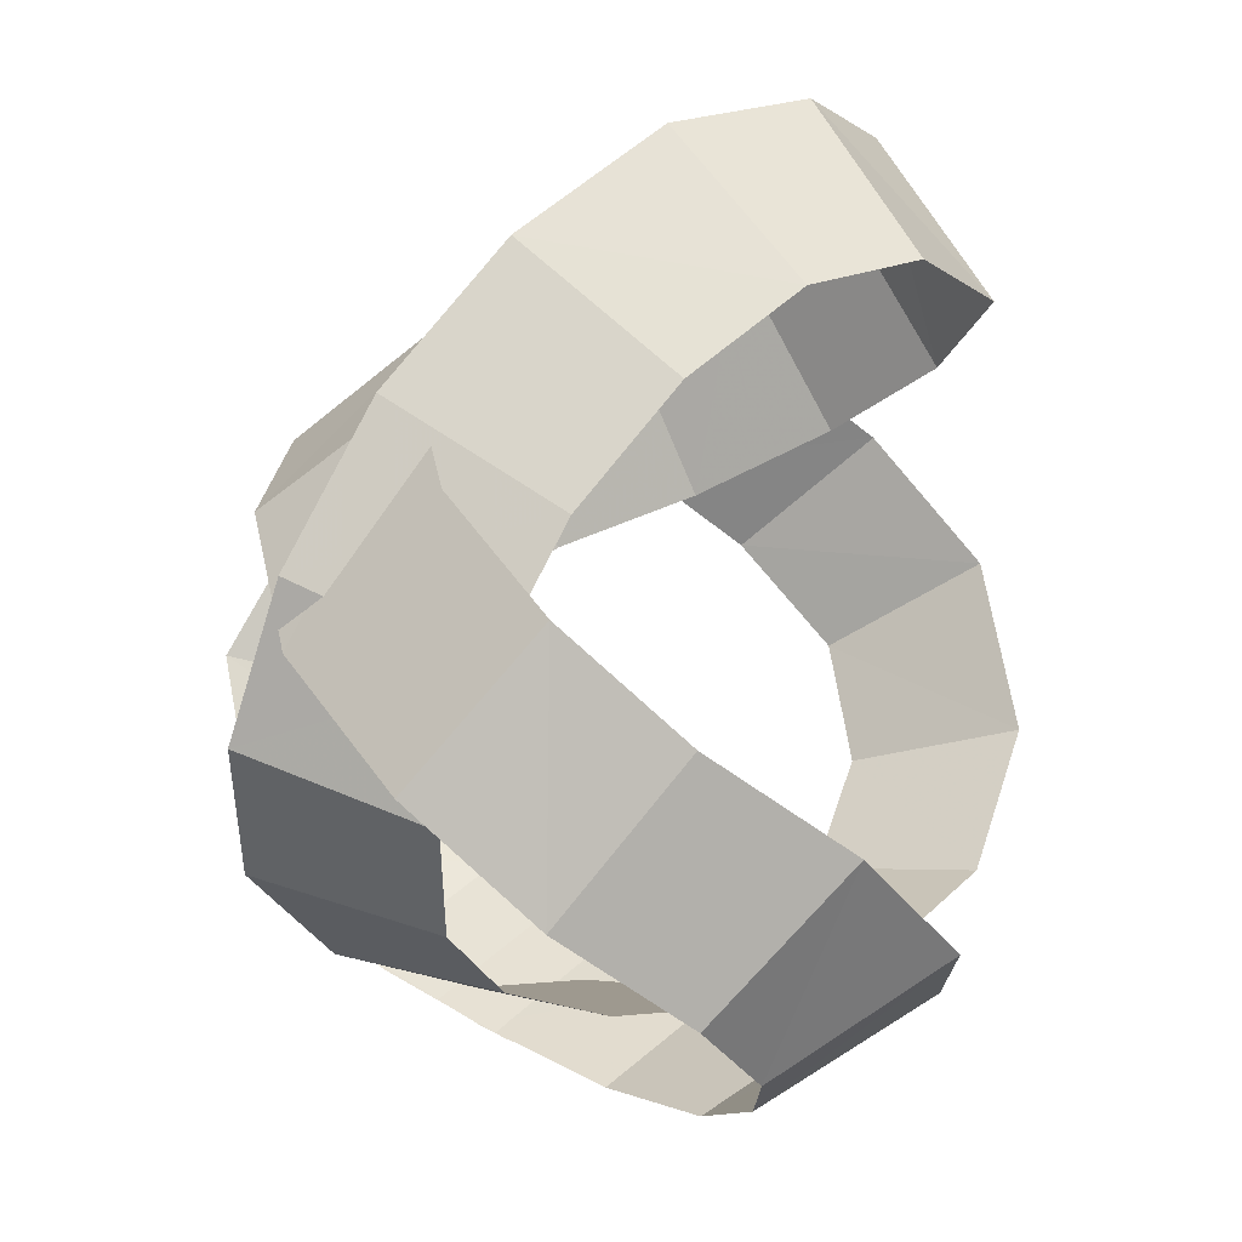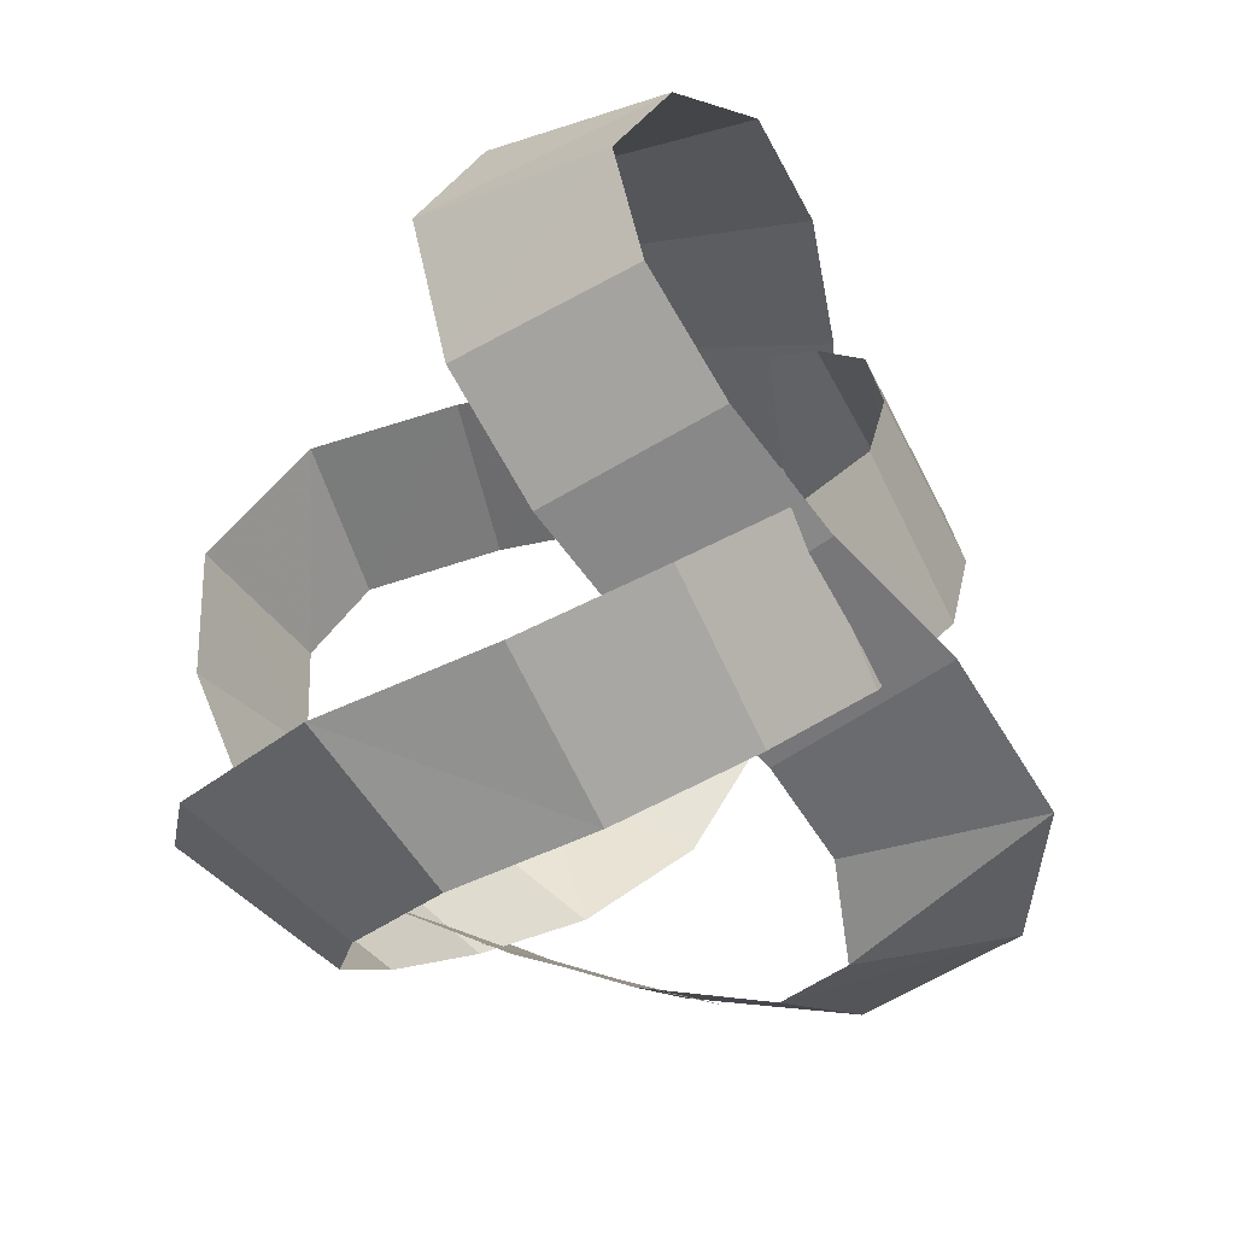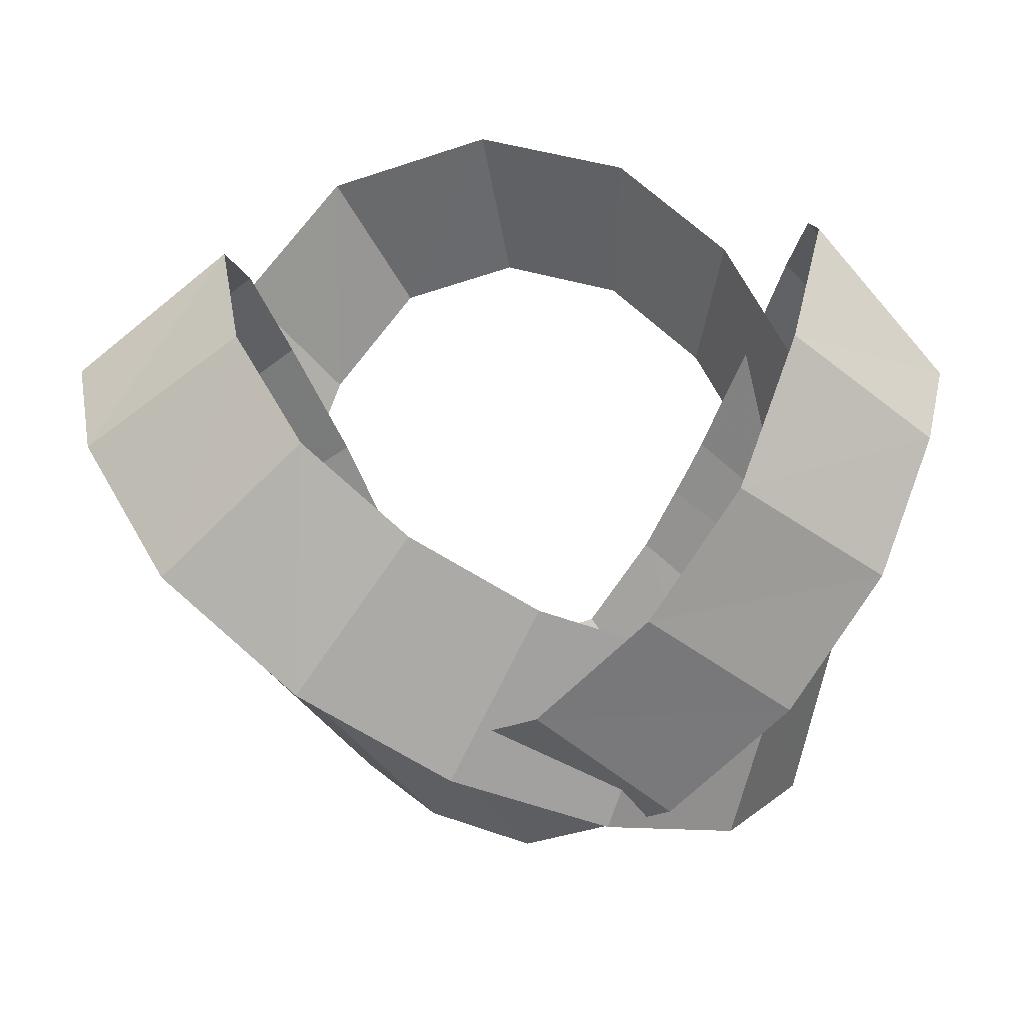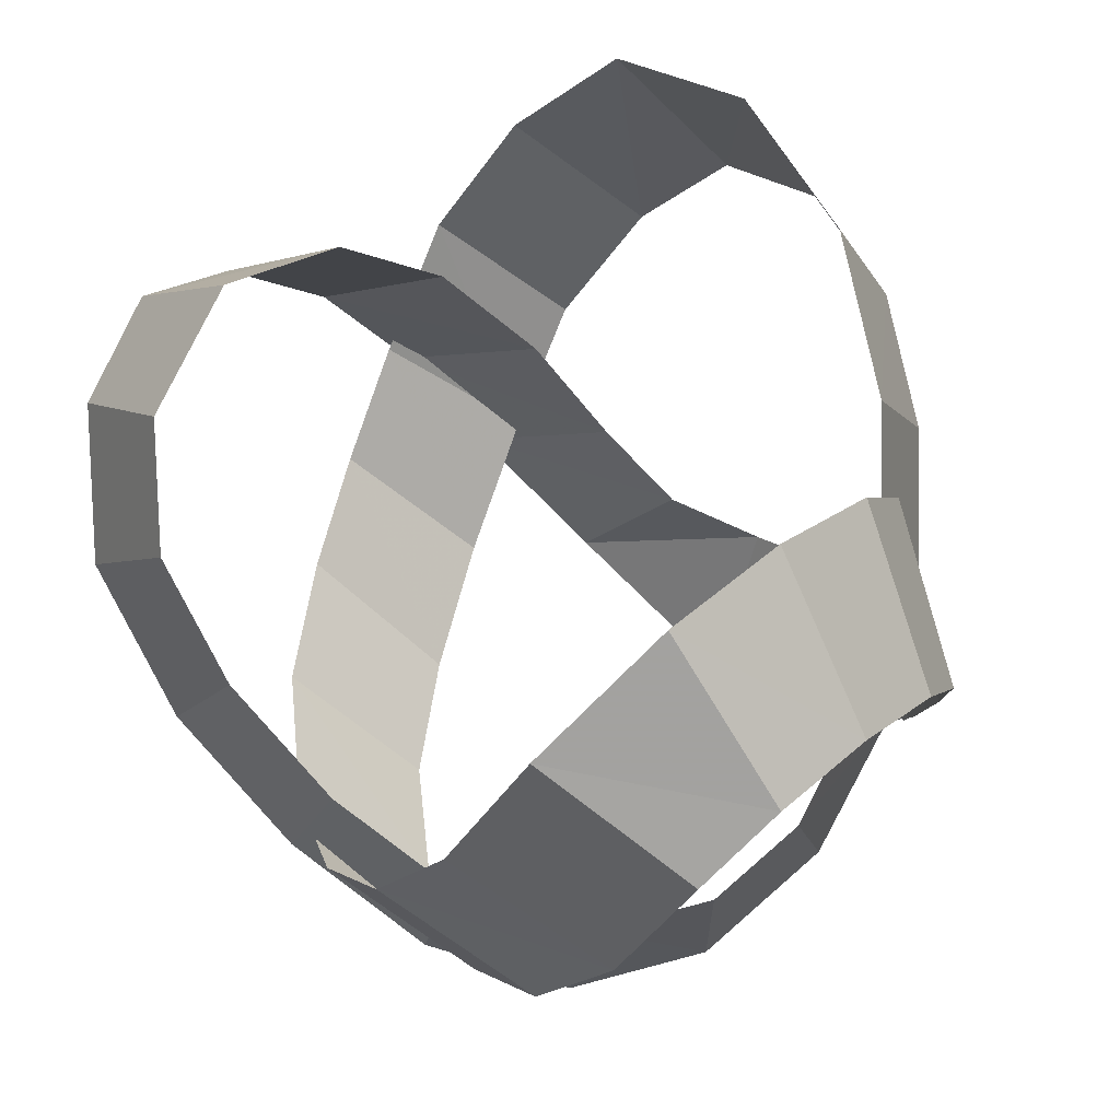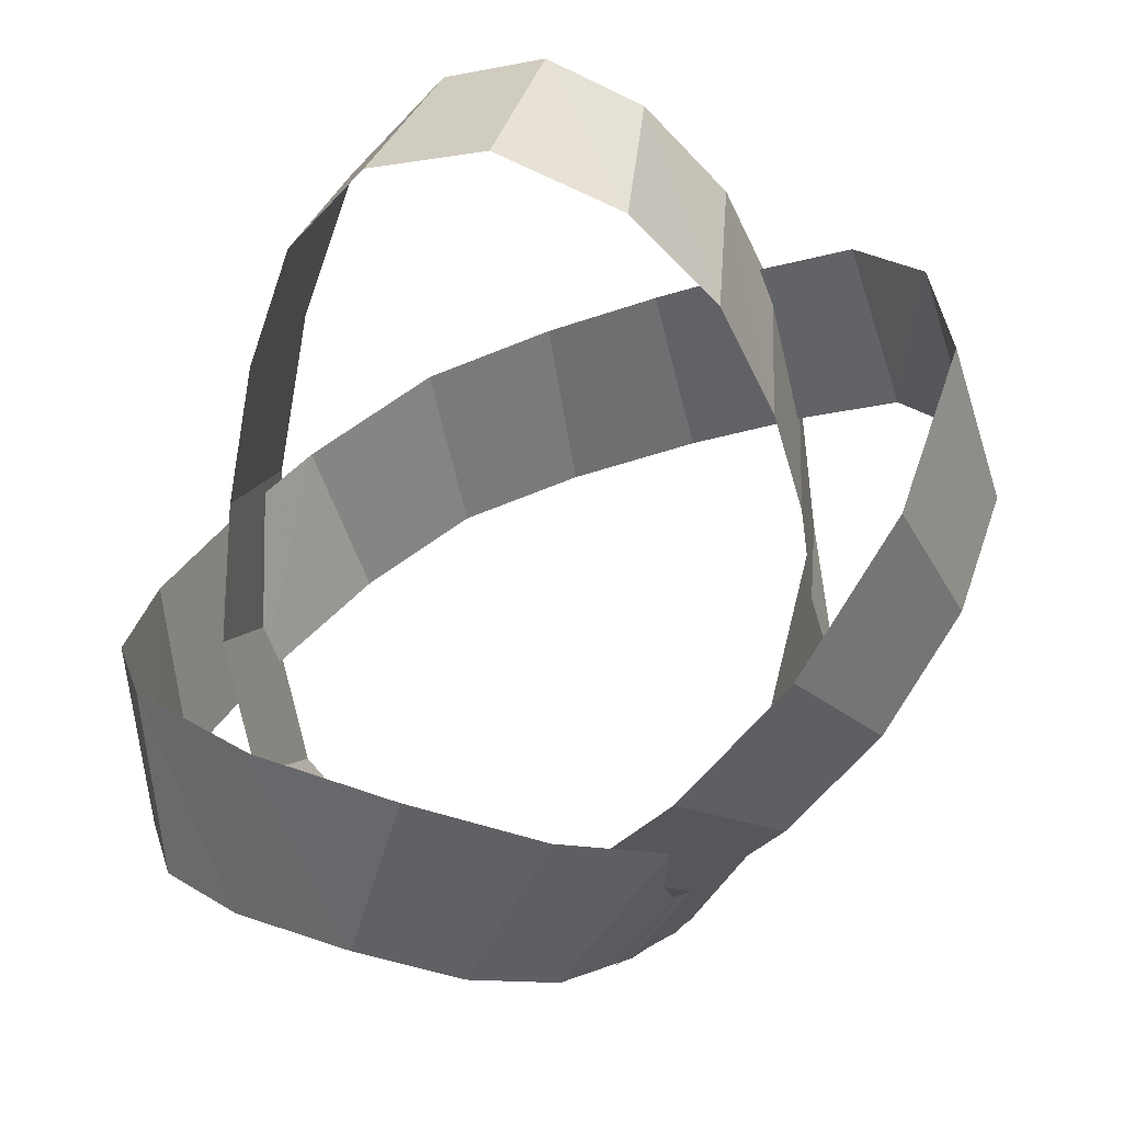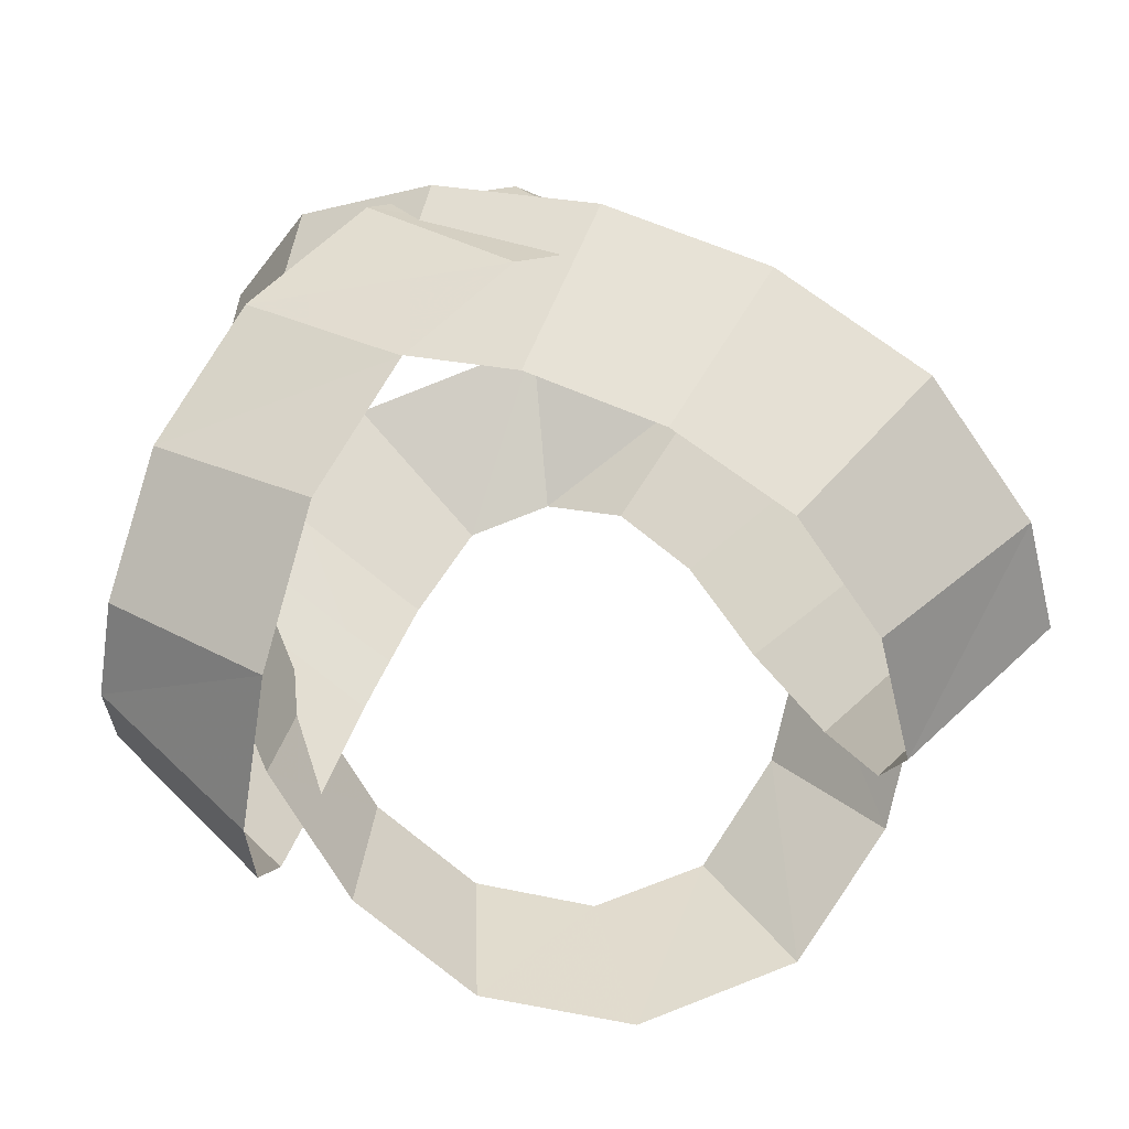
<metadata>
{"format":"obj","ext":"obj","renderer":"f3d","projection":"perspective","resolution":1024,"background":"white","views":[{"elev":70.6,"azim":98.0,"up":"+Z"},{"elev":-32.2,"azim":-110.9,"up":"+Z"},{"elev":10.2,"azim":1.6,"up":"+Y"},{"elev":49.5,"azim":44.8,"up":"+Y"},{"elev":77.5,"azim":107.3,"up":"+Y"},{"elev":65.1,"azim":175.3,"up":"+Z"}]}
</metadata>
<code>
g Plane01
v 3.54 -1.049 60.56
v 5.126 2.362 61.86
v 7.103 -3.791 62.28
v 8.675 -0.4122 63.57
v 1.644 -3.912 59.82
v 4.586 -7.458 61.35
v -0.636 -4.643 59.89
v -0.5836 -9.222 61.47
v -2.656 -3.436 61.38
v -5.653 -7.4 61.82
v -4.367 -1.153 62.37
v -8.437 -3.747 63.39
v -5.716 2.202 63.79
v -9.825 -0.3113 64.85
v -7.078 5.355 65.84
v -11.04 2.502 66.68
v -7.897 7.642 68.53
v -11.82 4.665 69.22
v -8.099 8.578 72.05
v -11.99 5.444 71.89
v -7.397 6.74 75.11
v -11.37 3.818 74.46
v -5.633 4.291 76.72
v -9.216 0.8211 76.44
v -2.958 2.012 77.09
v -5.826 -2.079 76.93
v 0.2511 0.09914 76.78
v -1.981 -4.367 76.57
v 3.624 -1.126 75.98
v 2.013 -5.837 75.62
v 6.611 -1.785 74.13
v 5.297 -6.559 73.58
v 8.205 -1.522 71.52
v 7.192 -6.223 70.45
v 8.723 -0.2743 69.12
v 7.927 -4.417 67.01
v 8.502 2.074 67.11
v 7.671 -1.317 64.29
v 7.435 5.039 65.23
v 6.533 1.852 62.29
v 5.486 8.084 63.36
v 4.81 4.552 60.63
v 2.428 10.41 61.61
v 2.265 6.496 59.17
v -1.777 11.22 60.42
v -1.015 7.136 58.24
v -6.277 9.787 60.22
v -4.184 6.146 58.09
v -9.004 6.56 61.27
v -6.385 3.46 58.97
v -10.17 3.419 63.12
v -7.555 0.3507 60.8
v -9.862 0.4487 65.48
v -7.237 -2.425 63.01
v -9.055 -1.634 67.85
v -6.292 -4.884 65.8
v -7.624 -2.799 70.48
v -4.681 -6.204 68.77
v -5.545 -3.426 73.31
v -2.728 -6.793 71.43
v -2.493 -3.641 75.79
v -0.09722 -6.971 73.54
v 0.1988 -2.593 77.13
v 3.611 -5.487 75.38
v 2.945 0.07284 77.8
v 6.576 -2.585 76.09
v 5.156 3.349 77.54
v 8.852 0.8336 75.78
v 6.515 6.919 76.1
v 10.12 4.135 74.48
v 7.363 9.305 72.75
v 10.63 5.538 72.43
v 7.405 9.24 69.19
v 10.65 5.472 69.58
v 7.121 7.841 65.76
v 10.43 4.375 66.88
v 6.199 5 63.12
v 9.694 2.092 64.76
v 4.784 1.594 61.53
v 8.335 -1.176 63.23
v 3.134 -1.773 60.34
v 6.625 -4.646 62.02
f 1 2 3
f 4 3 2
f 5 1 6
f 3 6 1
f 7 5 8
f 6 8 5
f 9 7 10
f 8 10 7
f 11 9 12
f 10 12 9
f 13 11 14
f 12 14 11
f 15 13 16
f 14 16 13
f 17 15 18
f 16 18 15
f 19 17 20
f 18 20 17
f 21 19 22
f 20 22 19
f 23 21 24
f 22 24 21
f 25 23 26
f 24 26 23
f 27 25 28
f 26 28 25
f 29 27 30
f 28 30 27
f 31 29 32
f 30 32 29
f 33 31 34
f 32 34 31
f 35 33 36
f 34 36 33
f 37 35 38
f 36 38 35
f 39 37 40
f 38 40 37
f 41 39 42
f 40 42 39
f 43 41 44
f 42 44 41
f 45 43 46
f 44 46 43
f 47 45 48
f 46 48 45
f 49 47 50
f 48 50 47
f 51 49 52
f 50 52 49
f 53 51 54
f 52 54 51
f 55 53 56
f 54 56 53
f 57 55 58
f 56 58 55
f 59 57 60
f 58 60 57
f 61 59 62
f 60 62 59
f 63 61 64
f 62 64 61
f 65 63 66
f 64 66 63
f 67 65 68
f 66 68 65
f 69 67 70
f 68 70 67
f 71 69 72
f 70 72 69
f 73 71 74
f 72 74 71
f 75 73 76
f 74 76 73
f 77 75 78
f 76 78 75
f 79 77 80
f 78 80 77
f 81 79 82
f 80 82 79

</code>
